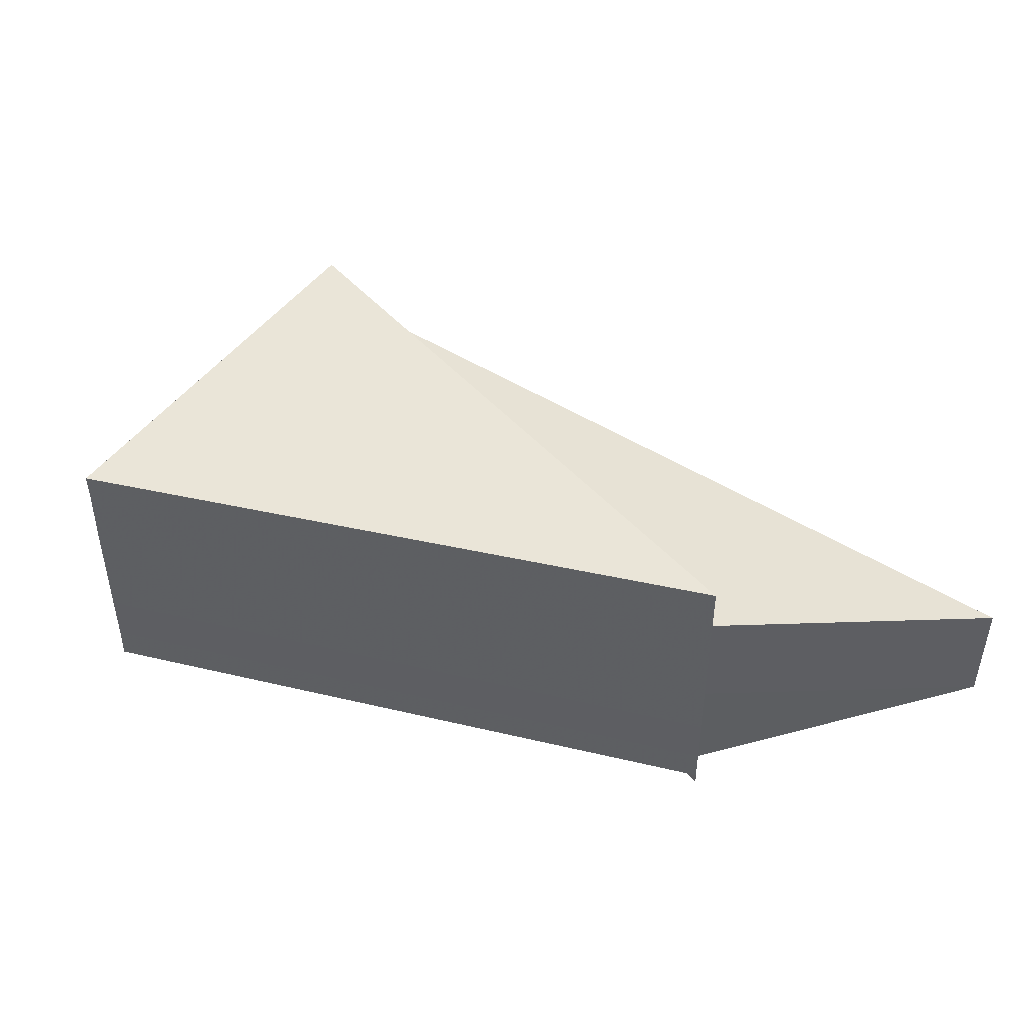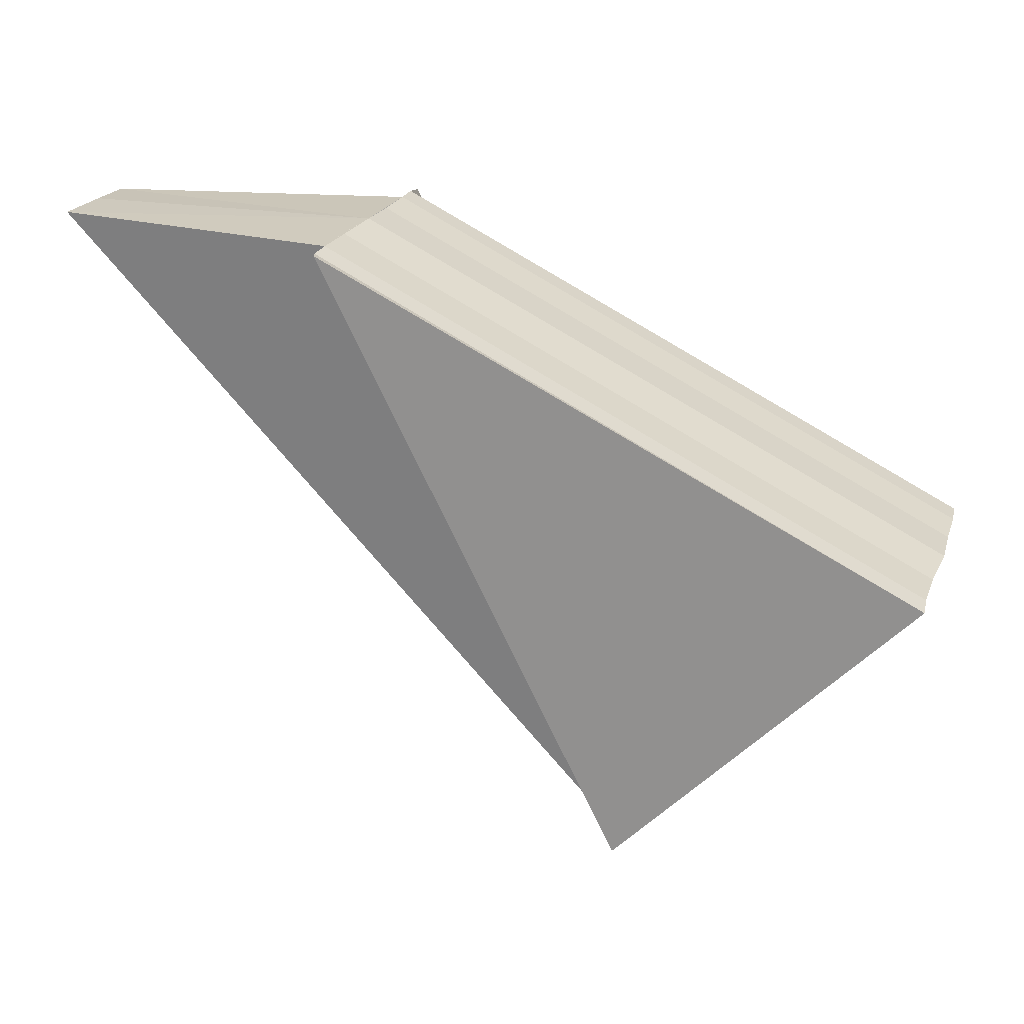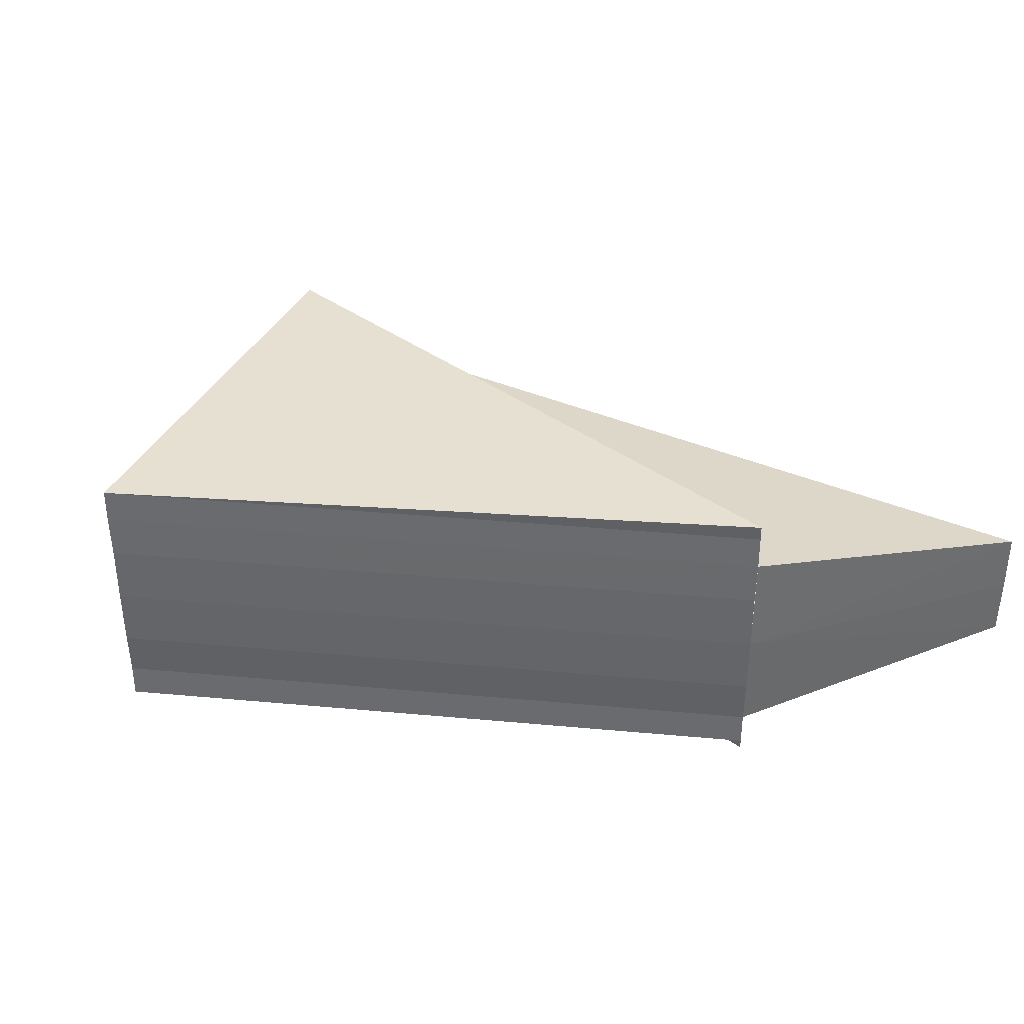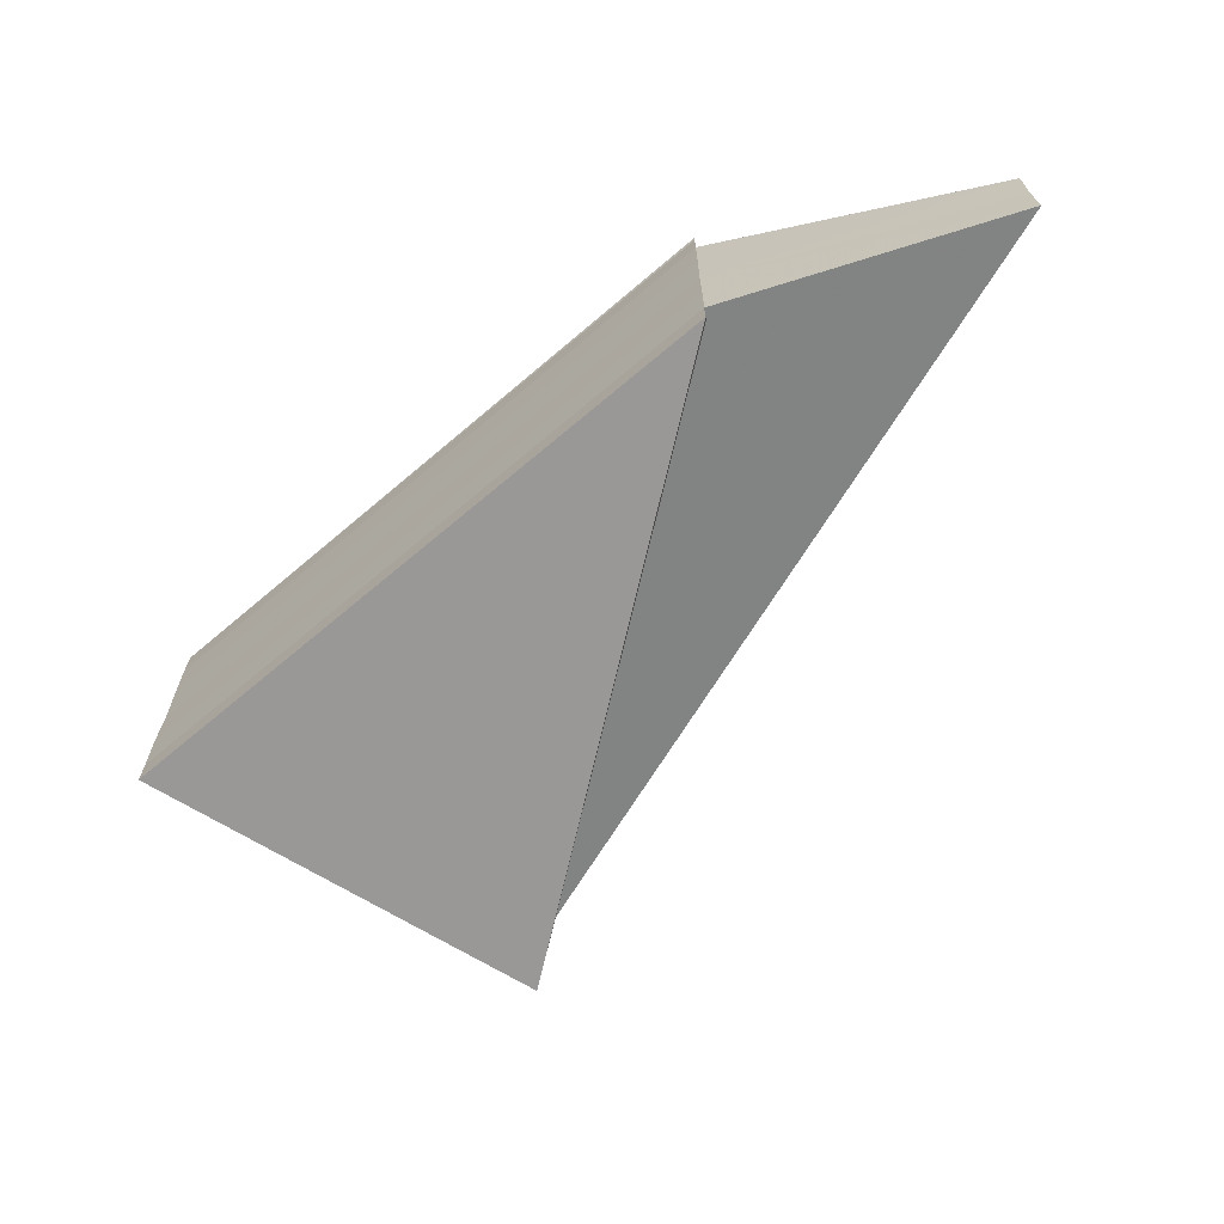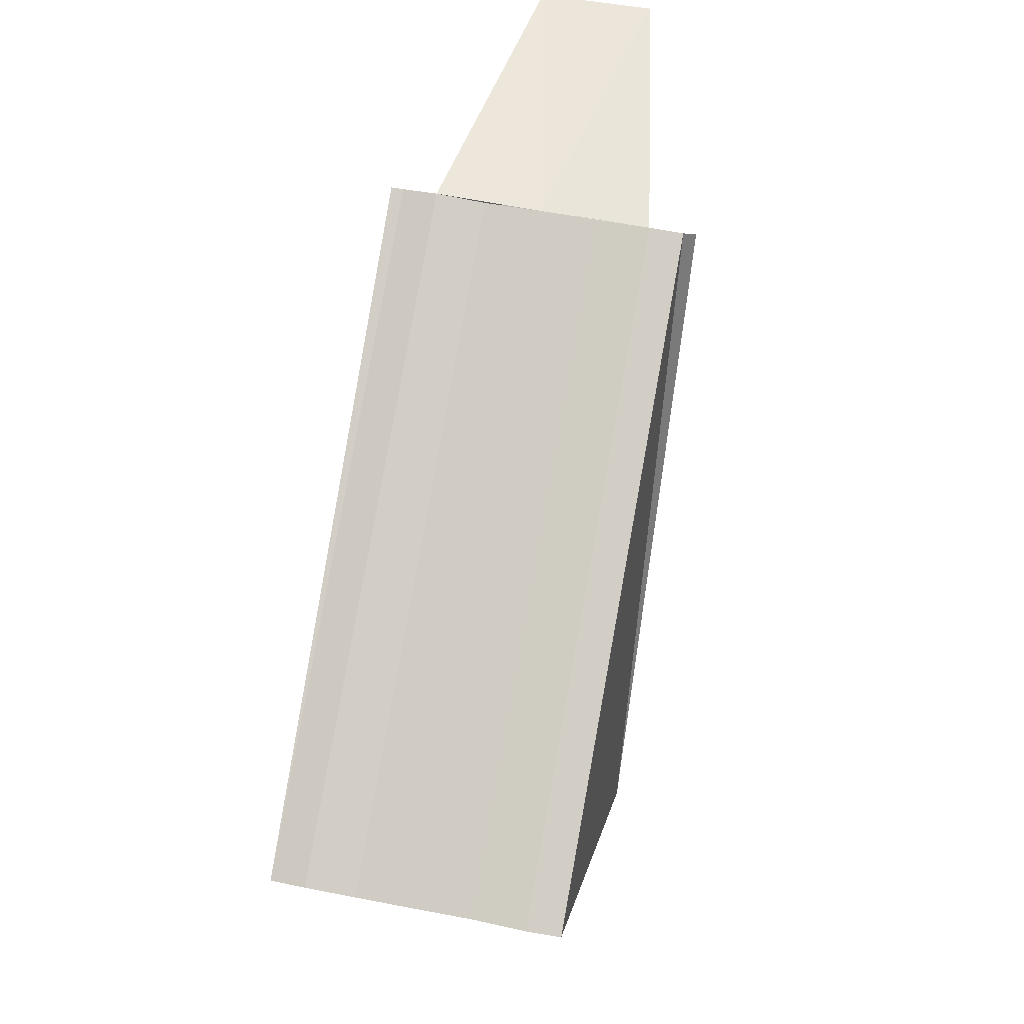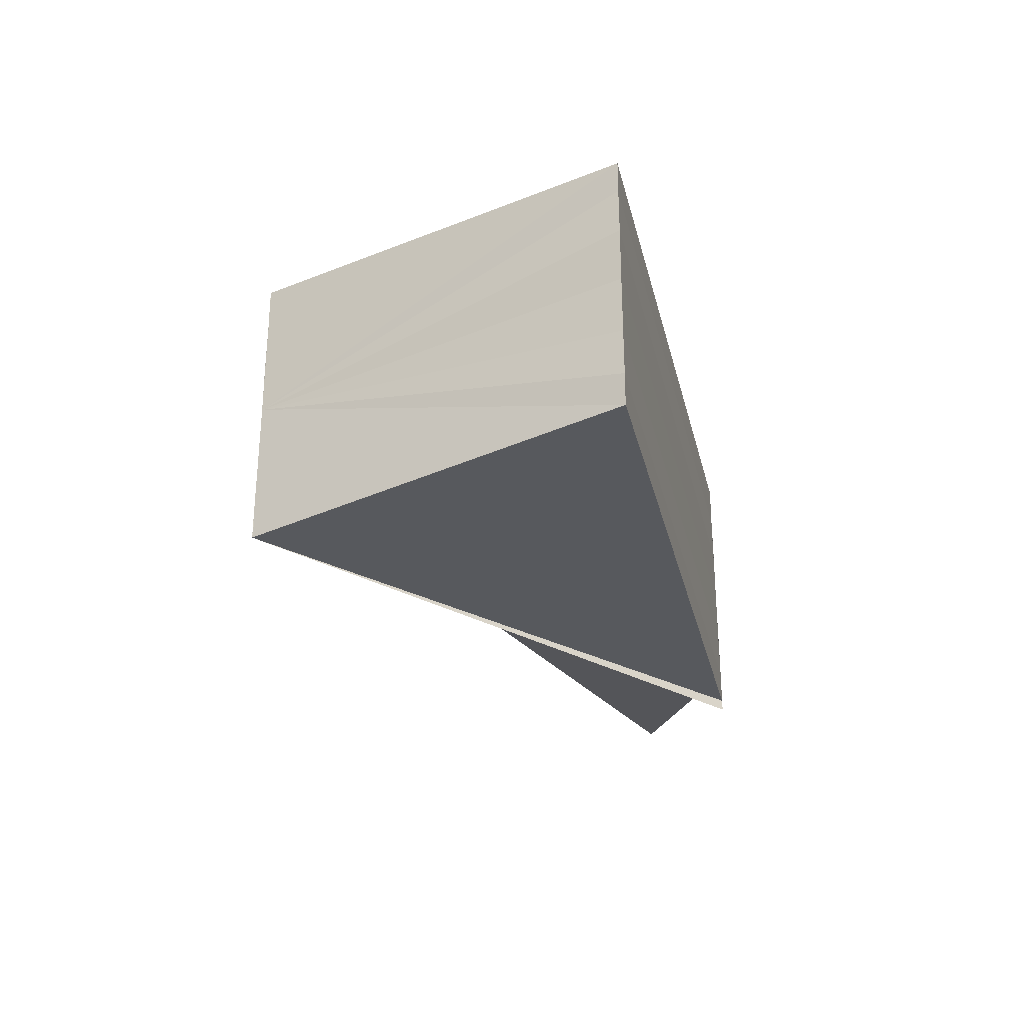
<metadata>
{"format":"obj","ext":"obj","renderer":"f3d","projection":"perspective","resolution":1024,"background":"white","views":[{"elev":45.3,"azim":168.5,"up":"+Z"},{"elev":21.8,"azim":16.6,"up":"+Y"},{"elev":37.1,"azim":160.8,"up":"+Z"},{"elev":-67.6,"azim":-165.9,"up":"+Z"},{"elev":56.2,"azim":101.4,"up":"+Y"},{"elev":-29.4,"azim":76.9,"up":"+Z"}]}
</metadata>
<code>
o 25144
v 2173 1866 18.8
v 2173 1866 18.8
v 2173 1866 18.8
v 2173 1866 18.8
v 2173 1866 18.8
v 2173 1866 18.8
v 2173 1866 18.8
v 2173 1866 18.8
v 2173 1866 18.8
v 2173 1866 18.8
v 2173 1866 18.8
v 2173 1866 18.8
v 2173 1866 18.8
v 2173 1866 18.8
v 2173 1866 18.8
v 2173 1866 18.8
v 2173 1866 18.8
v 2173 1866 18.8
v 2173 1866 18.8
v 2173 1866 18.8
v 2173 1866 18.8
v 2173 1866 18.8
v 2173 1866 18.8
v 2173 1866 18.8
v 2173 1866 18.81
v 2173 1866 18.81
v 2173 1866 18.8
v 2173 1866 18.81
v 2173 1866 18.81
v 2173 1866 18.81
v 2173 1866 18.81
v 2173 1866 18.81
v 2173 1866 18.81
v 2173 1866 18.81
v 2173 1866 18.81
v 2173 1866 18.81
v 2173 1866 18.81
v 2173 1866 18.81
v 2173 1866 18.81
v 2173 1866 18.81
v 2173 1866 18.81
v 2173 1866 18.81
v 2173 1866 18.81
v 2173 1866 18.81
v 2173 1866 18.81
v 2173 1866 18.8
v 2173 1866 18.81
v 2173 1866 18.81
v 2173 1866 18.81
v 2173 1866 18.8
v 2173 1866 18.8
v 2173 1866 18.8
v 2173 1866 18.8
v 2173 1866 18.8
v 2173 1866 18.8
v 2173 1866 18.81
v 2173 1866 18.8
v 2173 1866 18.81
v 2173 1866 18.81
v 2173 1866 18.81
v 2173 1866 18.81
v 2173 1866 18.8
v 2173 1866 18.8
v 2173 1866 18.8
f 1 2 3
f 3 2 4
f 2 5 6
f 4 5 7
f 5 8 9
f 7 8 10
f 11 12 9
f 13 14 9
f 15 11 13
f 7 16 17
f 18 19 17
f 20 19 21
f 22 23 13
f 24 15 22
f 25 24 26
f 26 27 22
f 28 29 26
f 30 25 28
f 31 32 28
f 33 30 34
f 32 35 34
f 36 33 37
f 38 32 37
f 37 39 38
f 40 41 38
f 37 42 43
f 44 45 43
f 46 47 42
f 46 48 47
f 46 49 48
f 46 50 49
f 46 51 50
f 46 52 51
f 46 16 52
f 46 53 16
f 8 46 54
f 10 46 55
f 46 56 57
f 55 56 58
f 56 59 60
f 22 60 61
f 22 62 60
f 22 63 62
f 22 64 63

</code>
